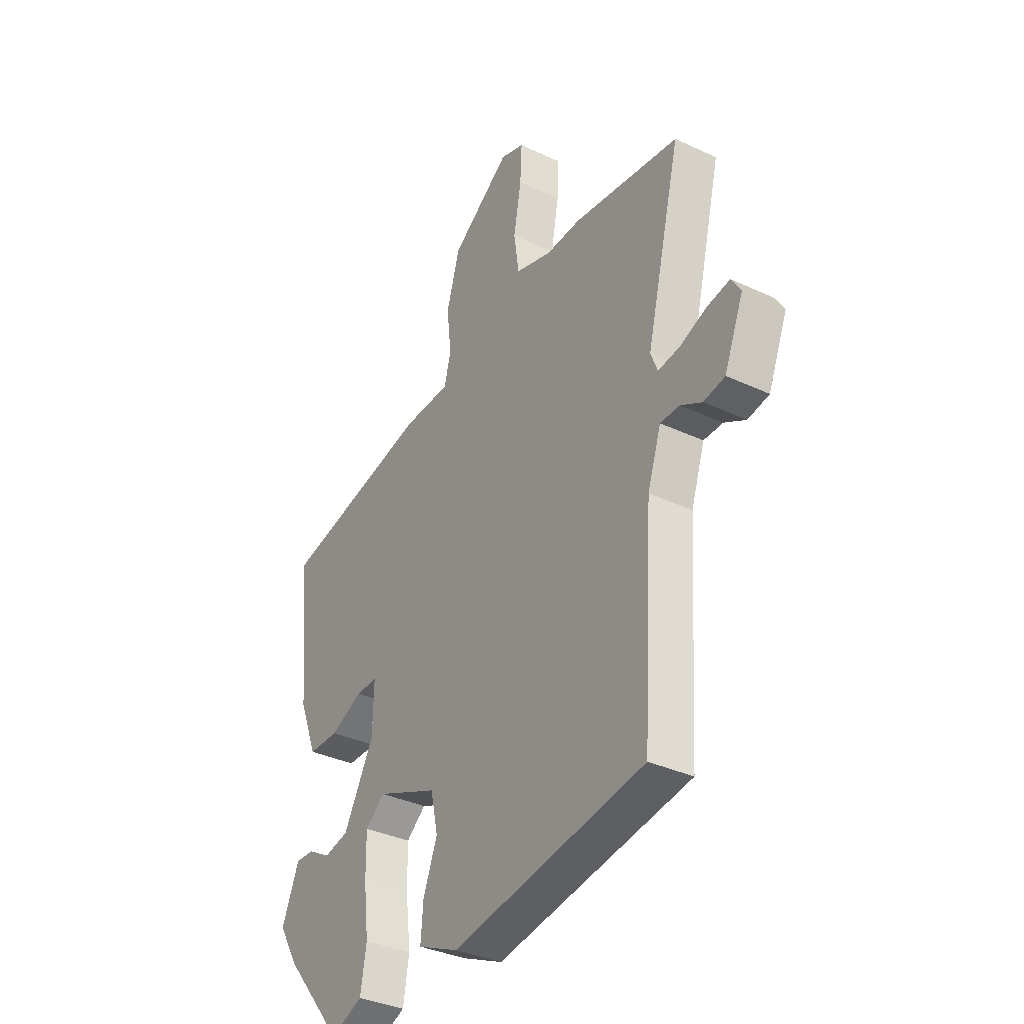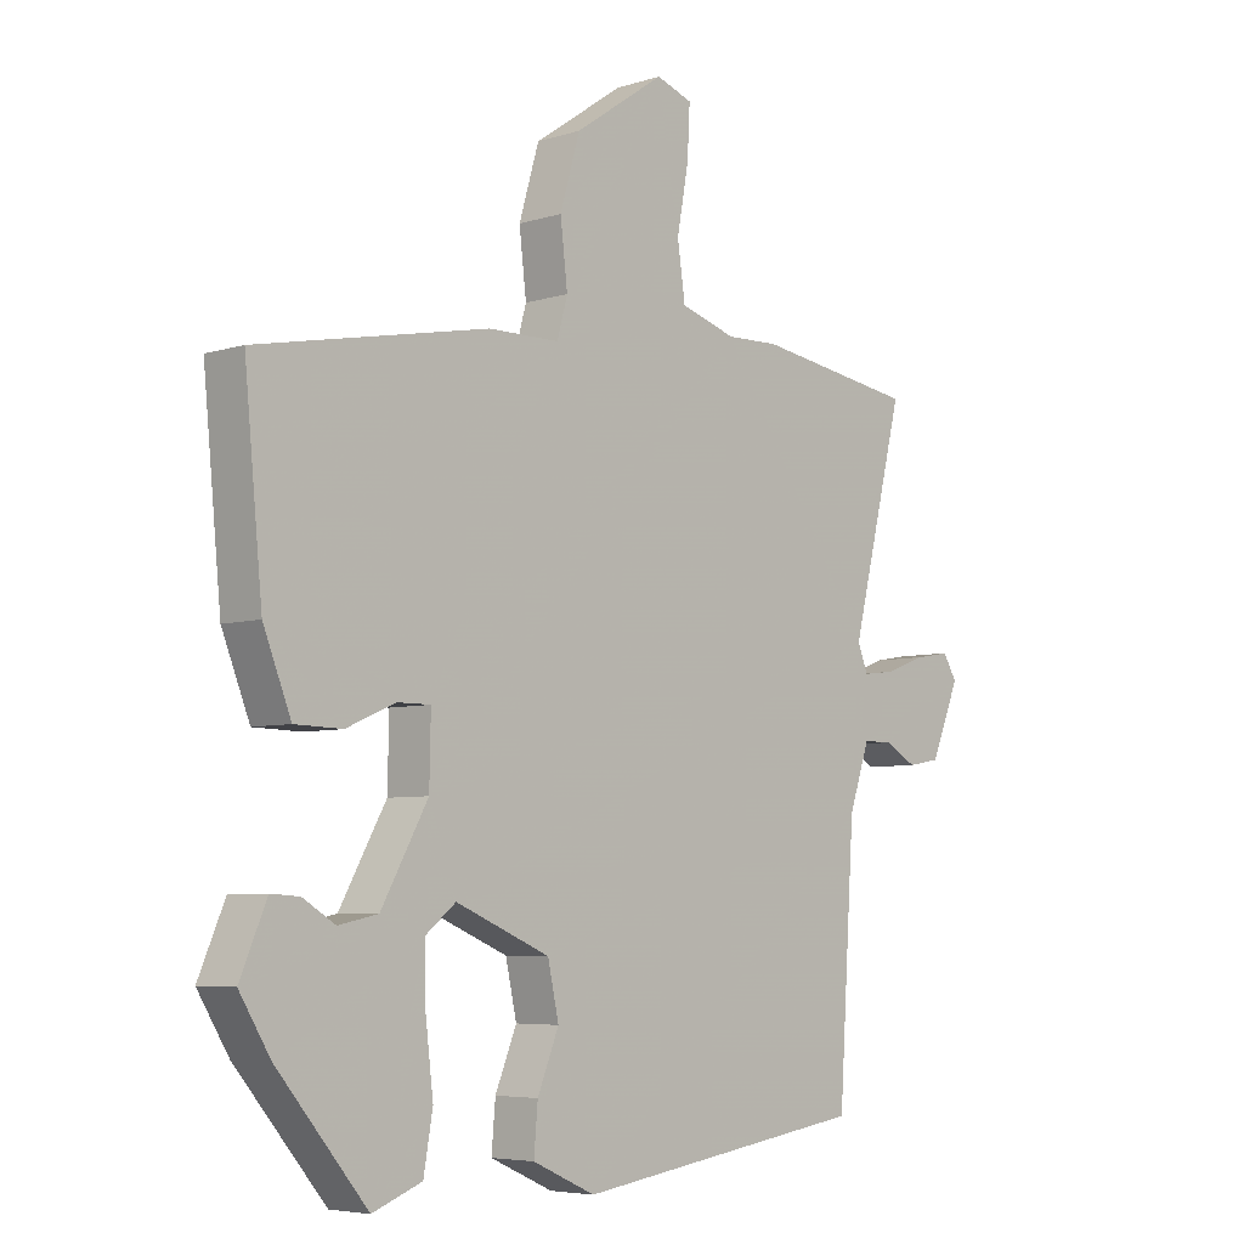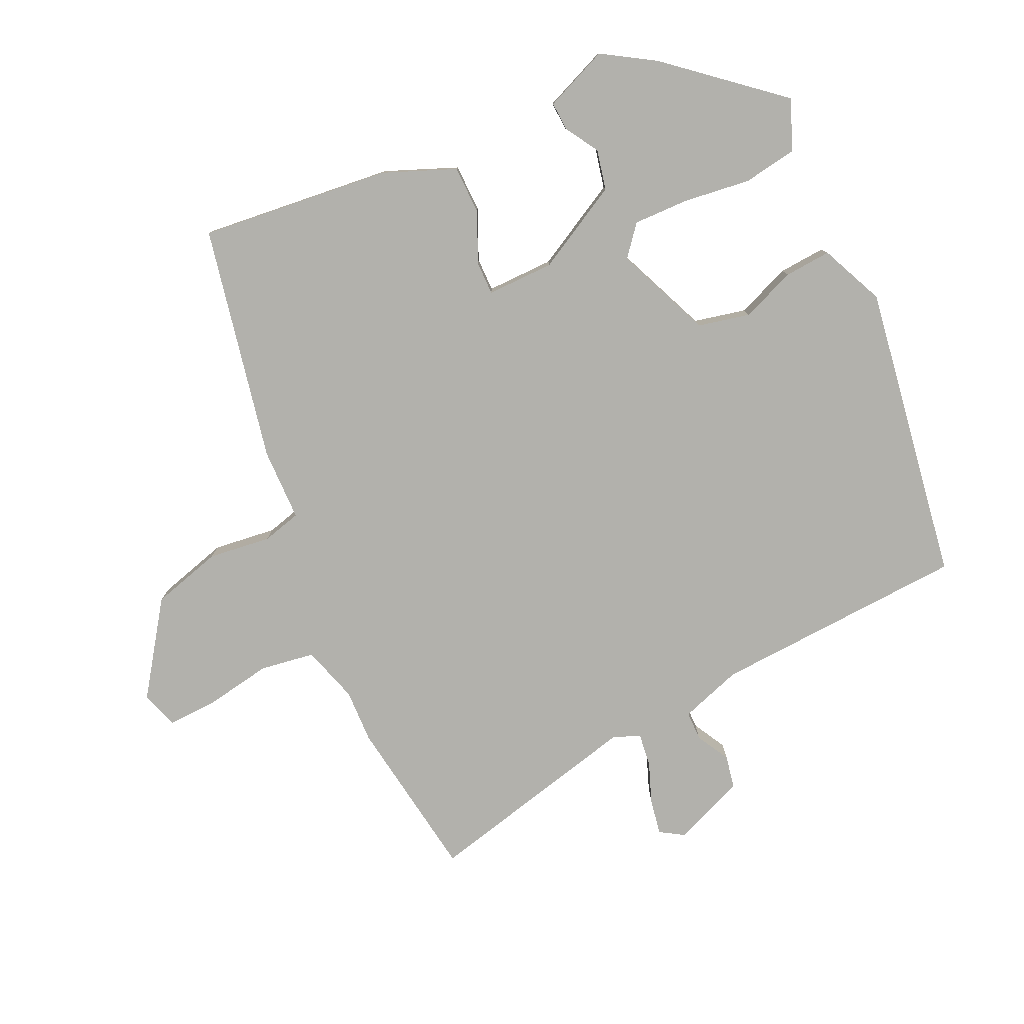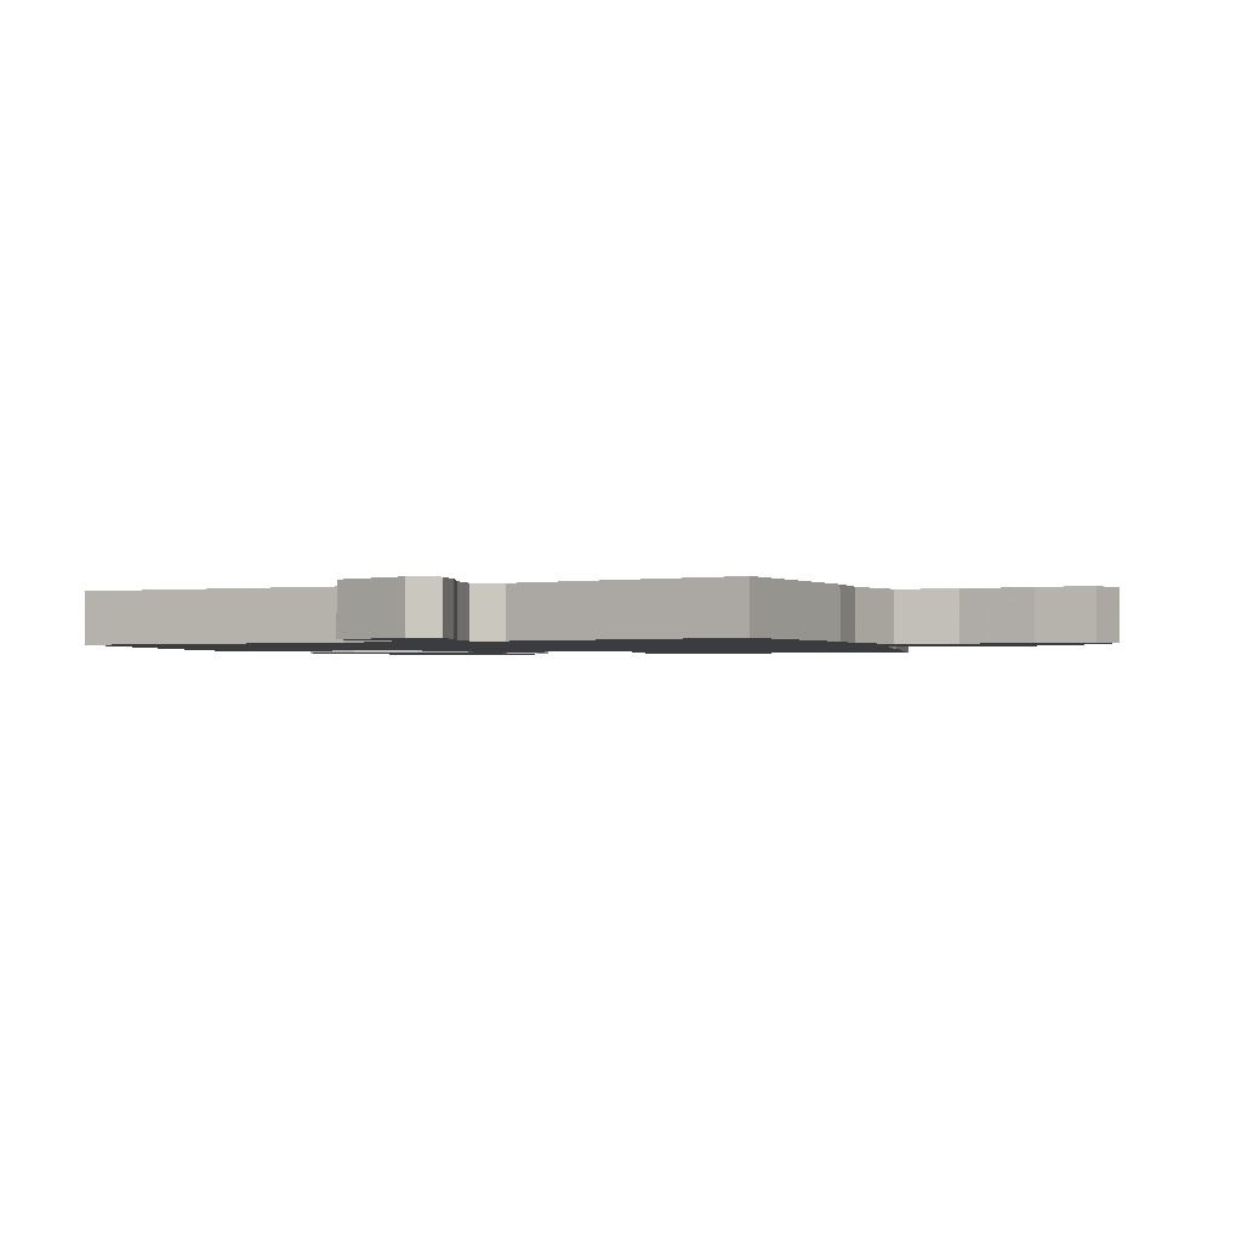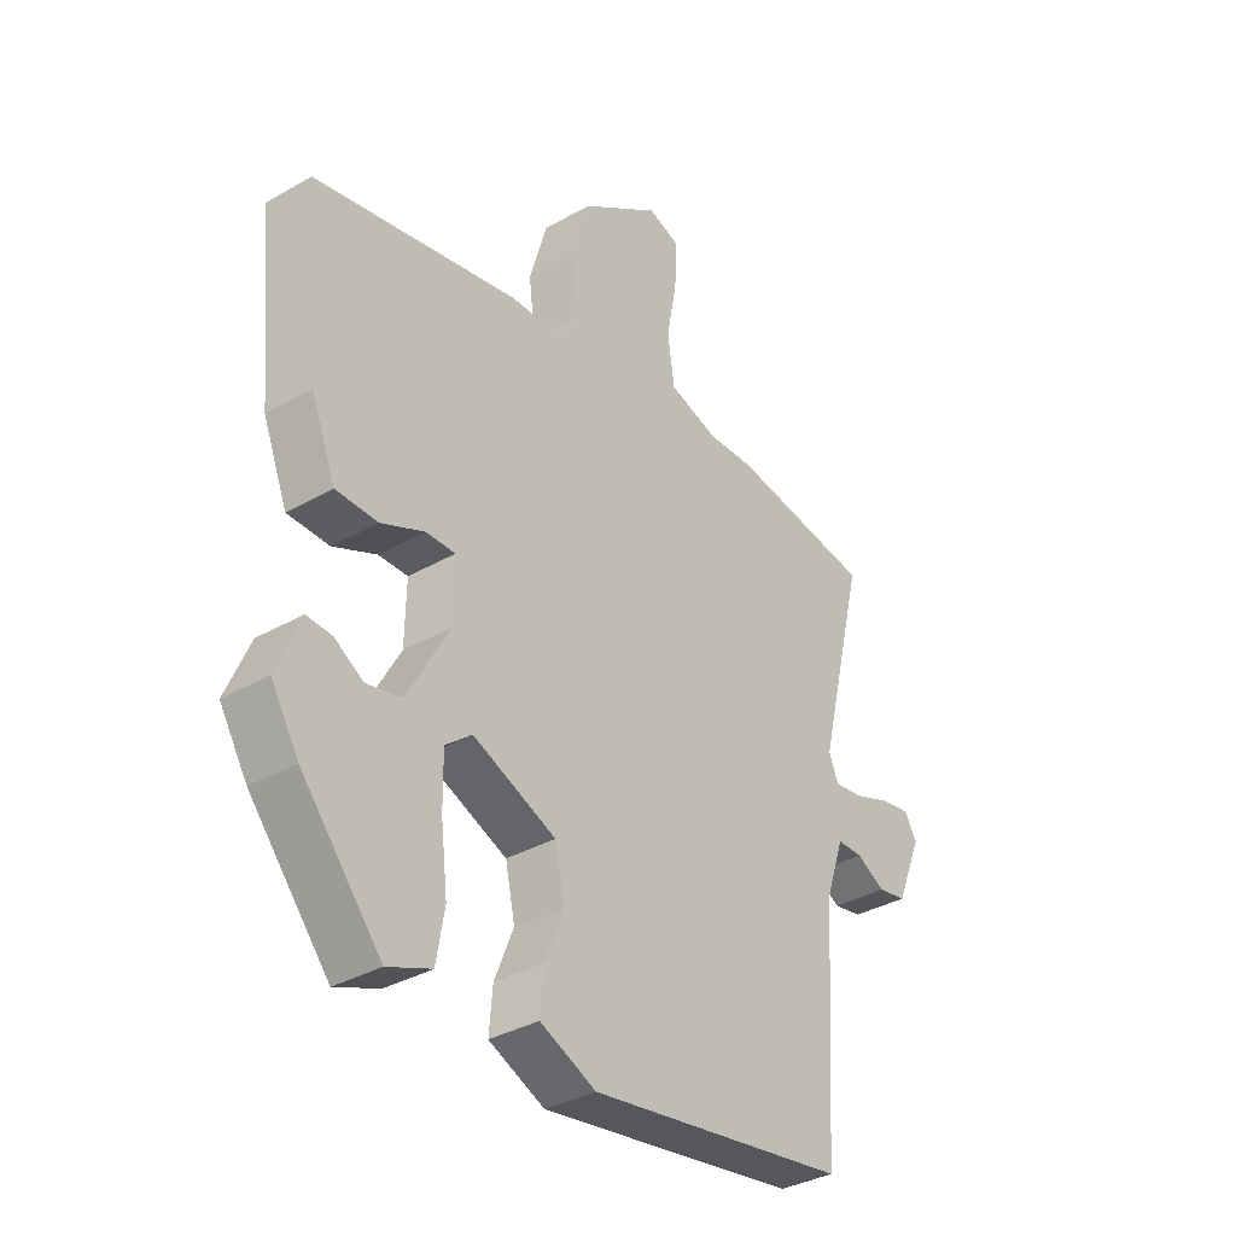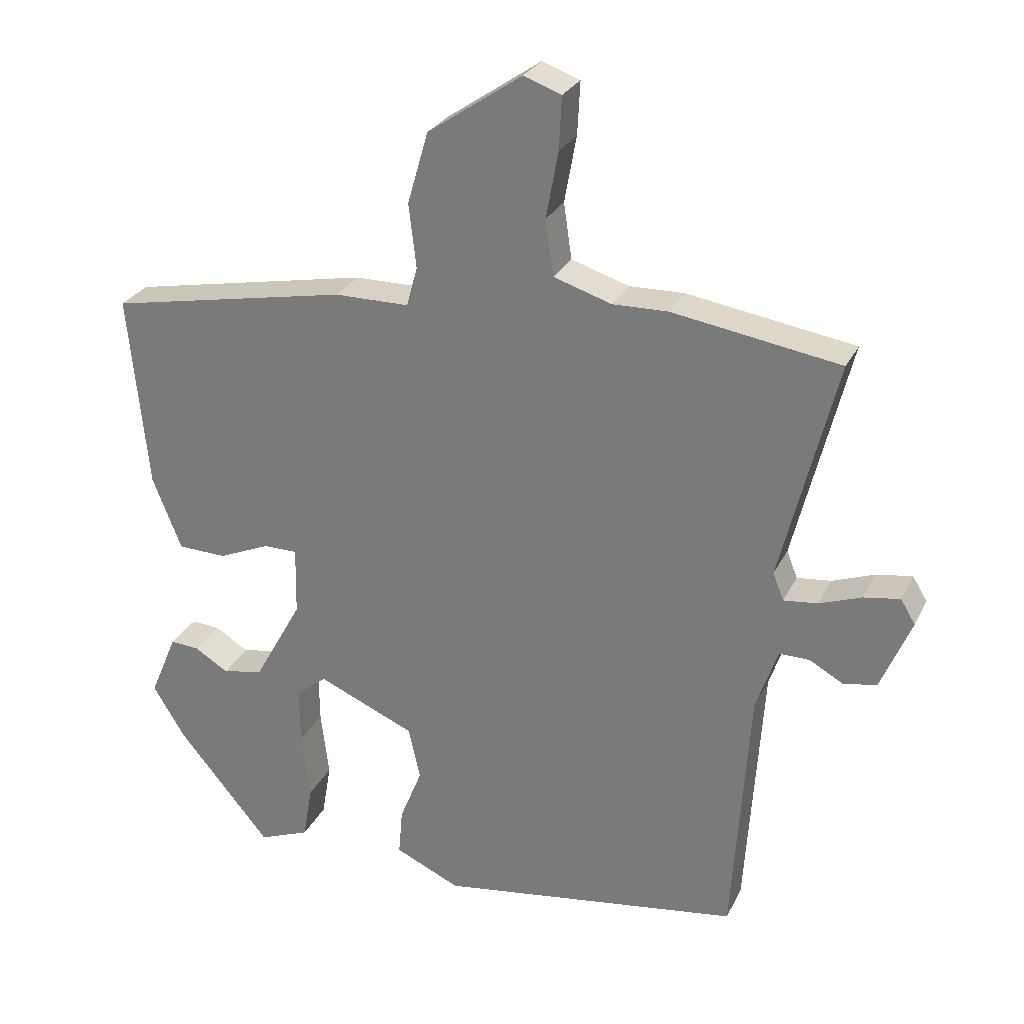
<metadata>
{"format":"obj","ext":"obj","renderer":"f3d","projection":"perspective","resolution":1024,"background":"white","views":[{"elev":-35.5,"azim":-121.8,"up":"+Z"},{"elev":-5.7,"azim":133.8,"up":"+Z"},{"elev":-78.9,"azim":114.4,"up":"+Y"},{"elev":-1.6,"azim":-70.1,"up":"+Y"},{"elev":-35.1,"azim":127.3,"up":"+Z"},{"elev":27.7,"azim":-158.0,"up":"+Z"}]}
</metadata>
<code>
v -0.607 0.07 0.483
v -0.358 0.07 0.522
v -0.276 0.07 0.52
v -0.19 0.07 0.547
v -0.178 0.07 0.63
v -0.196 0.07 0.729
v -0.2 0.07 0.807
v -0.144 0.07 0.827
v -0.004 0.07 0.731
v 0.027 0.07 0.624
v 0.016 0.07 0.529
v 0.032 0.07 0.47
v 0.143 0.07 0.469
v 0.501 0.07 0.399
v 0.473 0.07 0.108
v 0.43 0.07 -0.001
v 0.357 0.07 -0.003
v 0.281 0.07 0.03
v 0.23 0.07 0.03
v 0.232 0.07 -0.072
v 0.304 0.07 -0.202
v 0.365 0.07 -0.215
v 0.415 0.07 -0.184
v 0.459 0.07 -0.181
v 0.5 0.07 -0.278
v 0.452 0.07 -0.357
v 0.313 0.07 -0.524
v 0.237 0.07 -0.494
v 0.223 0.07 -0.412
v 0.235 0.07 -0.311
v 0.236 0.07 -0.226
v 0.19 0.07 -0.189
v 0.045 0.07 -0.251
v 0.028 0.07 -0.33
v 0.061 0.07 -0.412
v 0.067 0.07 -0.483
v -0.03 0.07 -0.527
v -0.483 0.07 -0.459
v -0.508 0.07 -0.072
v -0.54 0.07 0.022
v -0.585 0.07 0.022
v -0.635 0.07 -0.006
v -0.685 0.07 0.003
v -0.73 0.07 0.112
v -0.708 0.07 0.148
v -0.654 0.07 0.139
v -0.592 0.07 0.116
v -0.541 0.07 0.11
v -0.525 0.07 0.151
v -0.607 0 0.483
v -0.358 0 0.522
v -0.276 0 0.52
v -0.19 0 0.547
v -0.178 0 0.63
v -0.196 0 0.729
v -0.2 0 0.807
v -0.144 0 0.827
v -0.004 0 0.731
v 0.027 0 0.624
v 0.016 0 0.529
v 0.032 0 0.47
v 0.143 0 0.469
v 0.501 0 0.399
v 0.473 0 0.108
v 0.43 0 -0.001
v 0.357 0 -0.003
v 0.281 0 0.03
v 0.23 0 0.03
v 0.232 0 -0.072
v 0.304 0 -0.202
v 0.365 0 -0.215
v 0.415 0 -0.184
v 0.459 0 -0.181
v 0.5 0 -0.278
v 0.452 0 -0.357
v 0.313 0 -0.524
v 0.237 0 -0.494
v 0.223 0 -0.412
v 0.235 0 -0.311
v 0.236 0 -0.226
v 0.19 0 -0.189
v 0.045 0 -0.251
v 0.028 0 -0.33
v 0.061 0 -0.412
v 0.067 0 -0.483
v -0.03 0 -0.527
v -0.483 0 -0.459
v -0.508 0 -0.072
v -0.54 0 0.022
v -0.585 0 0.022
v -0.635 0 -0.006
v -0.685 0 0.003
v -0.73 0 0.112
v -0.708 0 0.148
v -0.654 0 0.139
v -0.592 0 0.116
v -0.541 0 0.11
v -0.525 0 0.151
f 44 45 46 47
f 44 47 48
f 41 42 43 44
f 40 41 44 48
f 39 40 48 49
f 37 38 39
f 34 35 36 37
f 33 34 37 39
f 32 33 39 49
f 27 28 29 30
f 27 30 31
f 26 27 31
f 25 26 31 32
f 22 23 24 25
f 21 22 25 32
f 15 16 17 18
f 15 18 19
f 12 13 14 15
f 12 15 19
f 8 9 10 11
f 8 11 12
f 5 6 7 8
f 4 5 8 12
f 3 4 12 19
f 20 21 32 49
f 3 19 20 49
f 1 2 3 49
f 96 95 94 93
f 97 96 93
f 93 92 91 90
f 97 93 90 89
f 98 97 89 88
f 88 87 86
f 86 85 84 83
f 88 86 83 82
f 98 88 82 81
f 79 78 77 76
f 80 79 76
f 80 76 75
f 81 80 75 74
f 74 73 72 71
f 81 74 71 70
f 67 66 65 64
f 68 67 64
f 64 63 62 61
f 68 64 61
f 60 59 58 57
f 61 60 57
f 57 56 55 54
f 61 57 54 53
f 68 61 53 52
f 98 81 70 69
f 98 69 68 52
f 98 52 51 50
f 1 50 51 2
f 2 51 52 3
f 3 52 53 4
f 4 53 54 5
f 5 54 55 6
f 6 55 56 7
f 7 56 57 8
f 8 57 58 9
f 9 58 59 10
f 10 59 60 11
f 11 60 61 12
f 12 61 62 13
f 13 62 63 14
f 14 63 64 15
f 15 64 65 16
f 16 65 66 17
f 17 66 67 18
f 18 67 68 19
f 19 68 69 20
f 20 69 70 21
f 21 70 71 22
f 22 71 72 23
f 23 72 73 24
f 24 73 74 25
f 25 74 75 26
f 26 75 76 27
f 27 76 77 28
f 28 77 78 29
f 29 78 79 30
f 30 79 80 31
f 31 80 81 32
f 32 81 82 33
f 33 82 83 34
f 34 83 84 35
f 35 84 85 36
f 36 85 86 37
f 37 86 87 38
f 38 87 88 39
f 39 88 89 40
f 40 89 90 41
f 41 90 91 42
f 42 91 92 43
f 43 92 93 44
f 44 93 94 45
f 45 94 95 46
f 46 95 96 47
f 47 96 97 48
f 48 97 98 49
f 49 98 50 1

</code>
